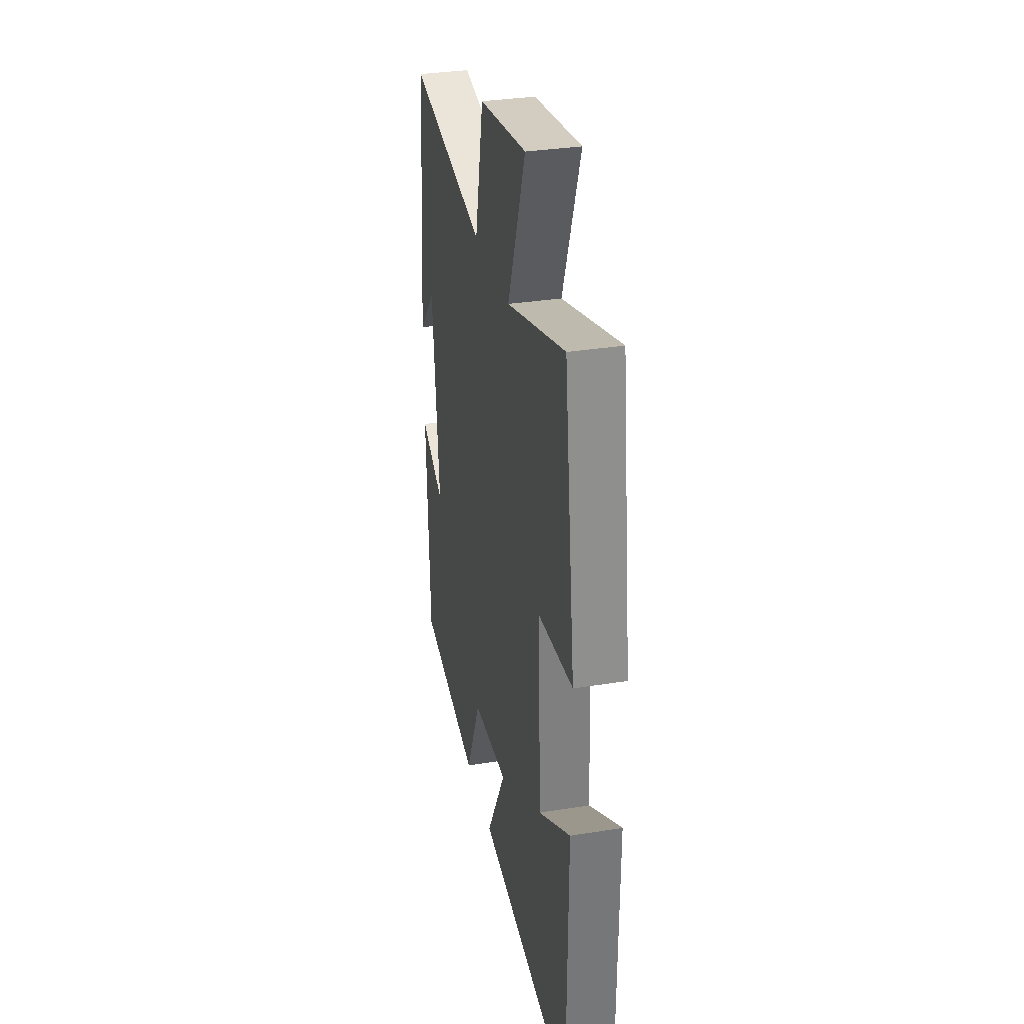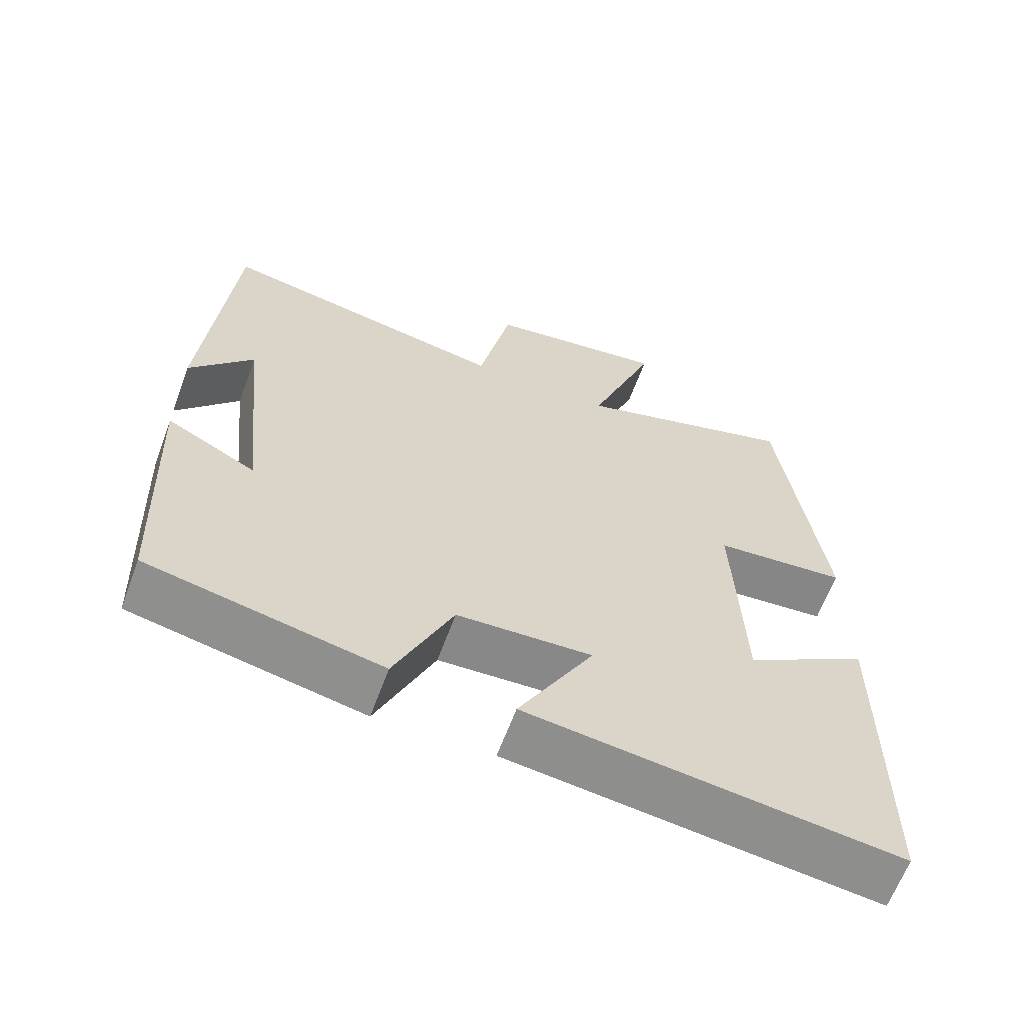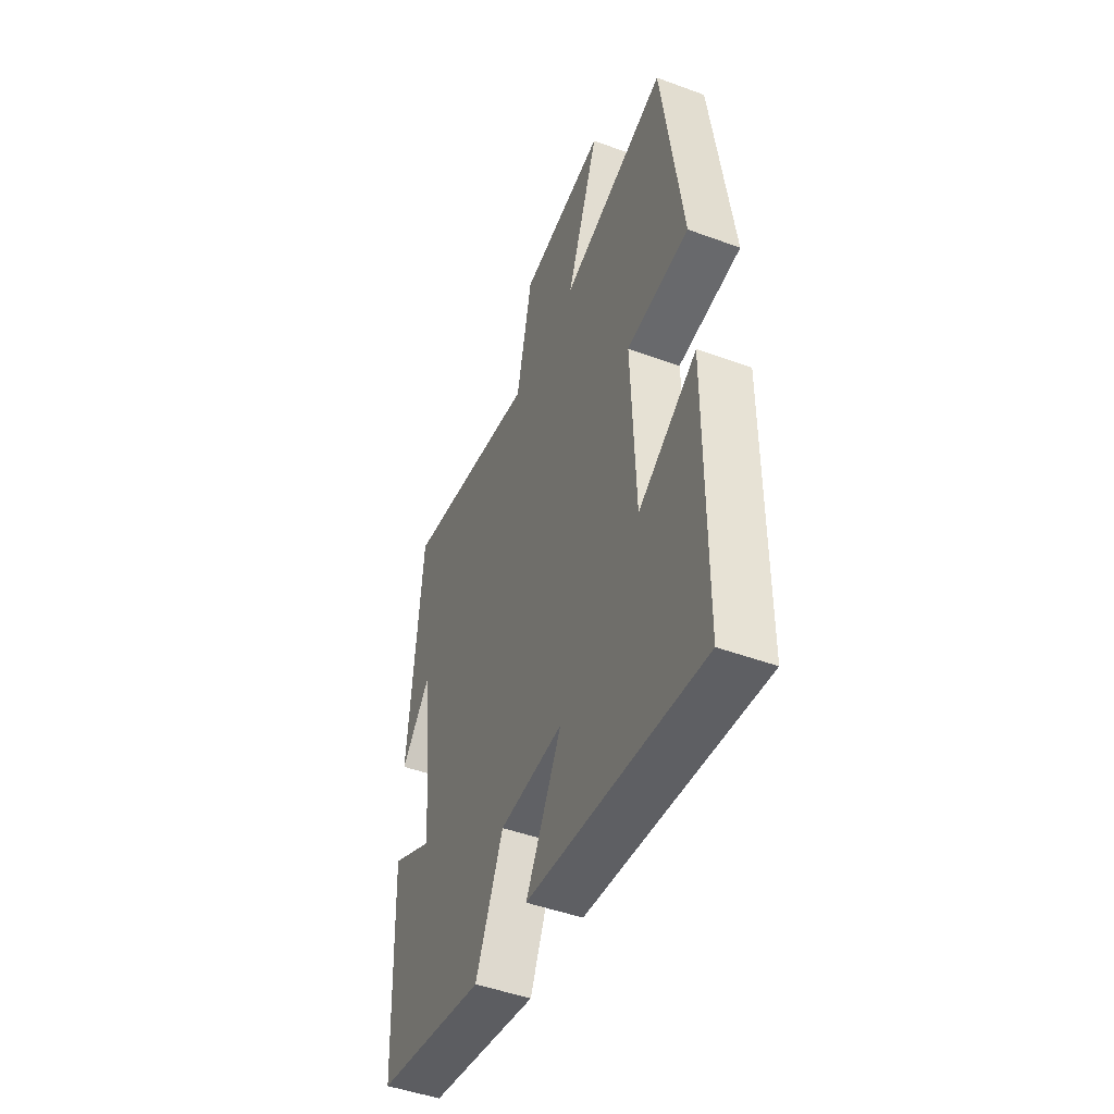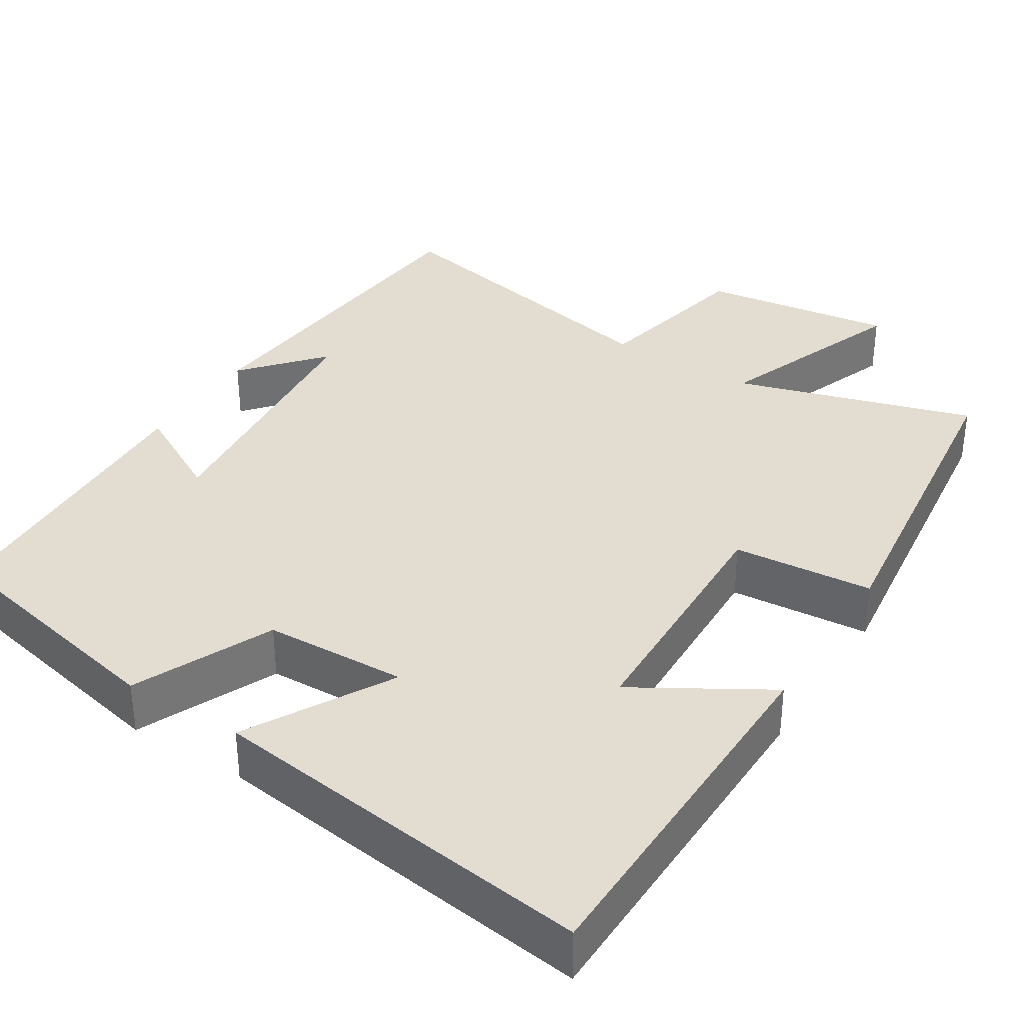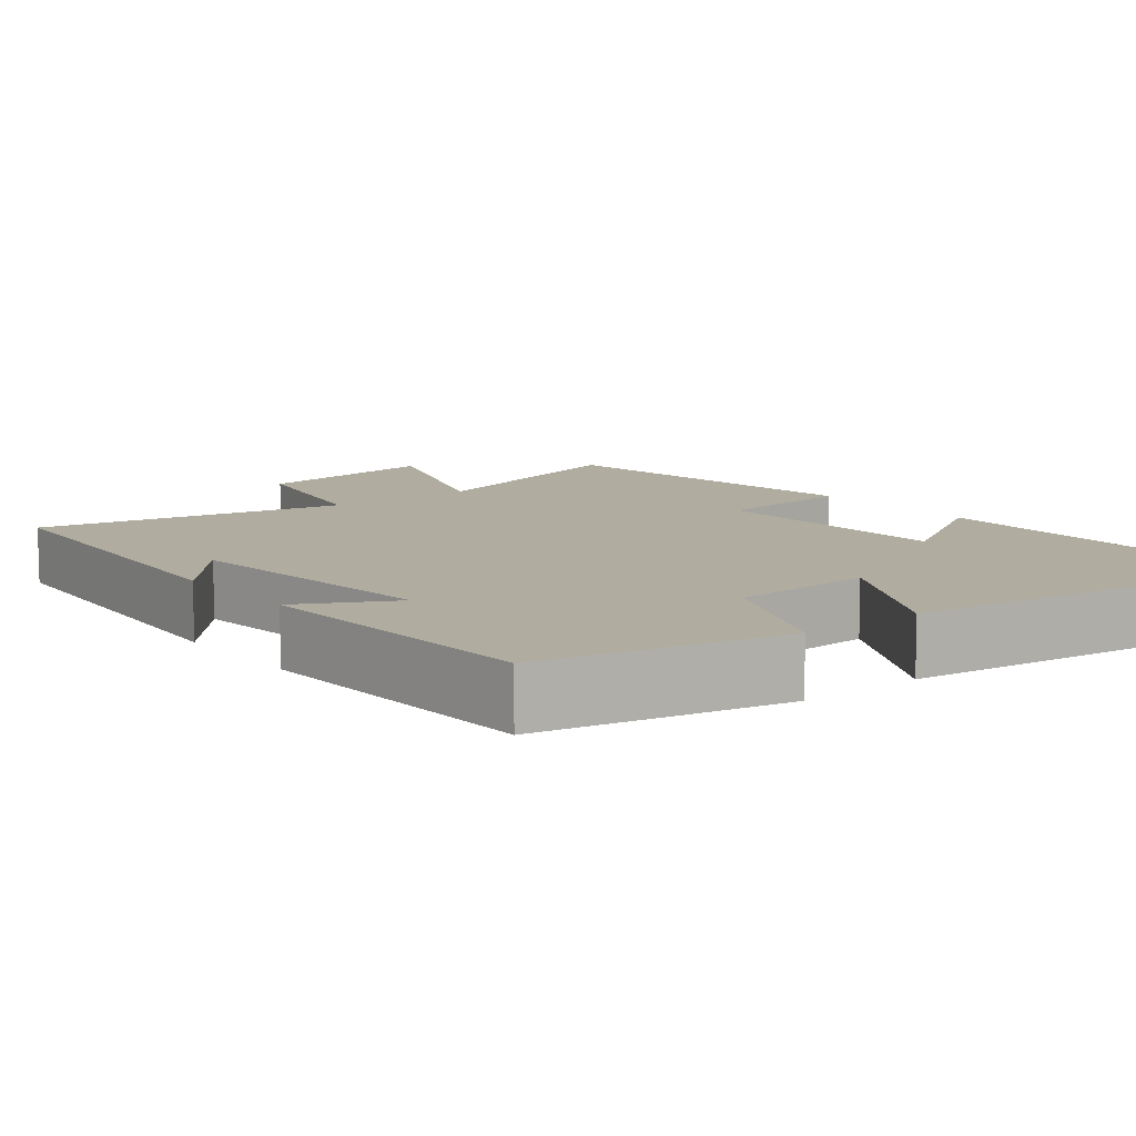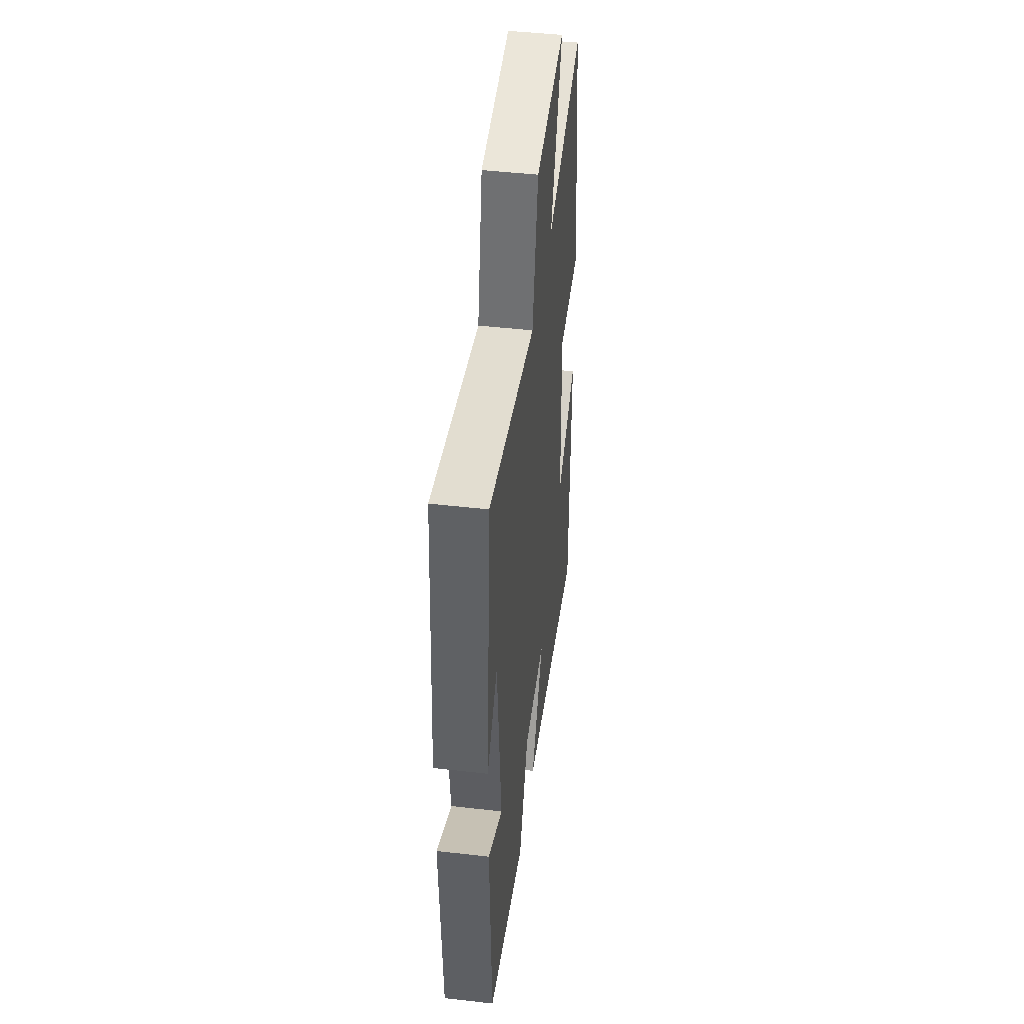
<metadata>
{"format":"obj","ext":"obj","renderer":"f3d","projection":"perspective","resolution":1024,"background":"white","views":[{"elev":32.8,"azim":-102.6,"up":"+Z"},{"elev":-63.4,"azim":159.8,"up":"+Z"},{"elev":-48.0,"azim":-112.3,"up":"+Z"},{"elev":35.4,"azim":-147.5,"up":"+Y"},{"elev":10.1,"azim":141.5,"up":"+Y"},{"elev":46.1,"azim":97.5,"up":"+Z"}]}
</metadata>
<code>
v -0.442 0.07 0.594
v -0.135 0.07 0.5
v -0.228 0.07 0.75
v 0.02 0.07 0.714
v 0.065 0.07 0.5
v 0.463 0.07 0.579
v 0.5 0.07 0.136
v 0.413 0.07 0.238
v 0.377 0.07 -0.11
v 0.5 0.07 -0.044
v 0.484 0.07 -0.433
v 0.167 0.07 -0.5
v 0.088 0.07 -0.321
v -0.096 0.07 -0.313
v 0.007 0.07 -0.5
v -0.496 0.07 -0.564
v -0.5 0.07 -0.084
v -0.331 0.07 -0.186
v -0.319 0.07 0.138
v -0.5 0.07 0.154
v -0.442 0 0.594
v -0.135 0 0.5
v -0.228 0 0.75
v 0.02 0 0.714
v 0.065 0 0.5
v 0.463 0 0.579
v 0.5 0 0.136
v 0.413 0 0.238
v 0.377 0 -0.11
v 0.5 0 -0.044
v 0.484 0 -0.433
v 0.167 0 -0.5
v 0.088 0 -0.321
v -0.096 0 -0.313
v 0.007 0 -0.5
v -0.496 0 -0.564
v -0.5 0 -0.084
v -0.331 0 -0.186
v -0.319 0 0.138
v -0.5 0 0.154
f 19 20 1 2
f 18 19 2
f 15 16 17 18
f 14 15 18
f 13 14 18 2
f 12 13 2
f 9 10 11 12
f 8 9 12 2
f 6 7 8
f 5 6 8
f 5 8 2
f 2 3 4 5
f 22 21 40 39
f 22 39 38
f 38 37 36 35
f 38 35 34
f 22 38 34 33
f 22 33 32
f 32 31 30 29
f 22 32 29 28
f 28 27 26
f 28 26 25
f 22 28 25
f 25 24 23 22
f 1 21 22 2
f 2 22 23 3
f 3 23 24 4
f 4 24 25 5
f 5 25 26 6
f 6 26 27 7
f 7 27 28 8
f 8 28 29 9
f 9 29 30 10
f 10 30 31 11
f 11 31 32 12
f 12 32 33 13
f 13 33 34 14
f 14 34 35 15
f 15 35 36 16
f 16 36 37 17
f 17 37 38 18
f 18 38 39 19
f 19 39 40 20
f 20 40 21 1

</code>
